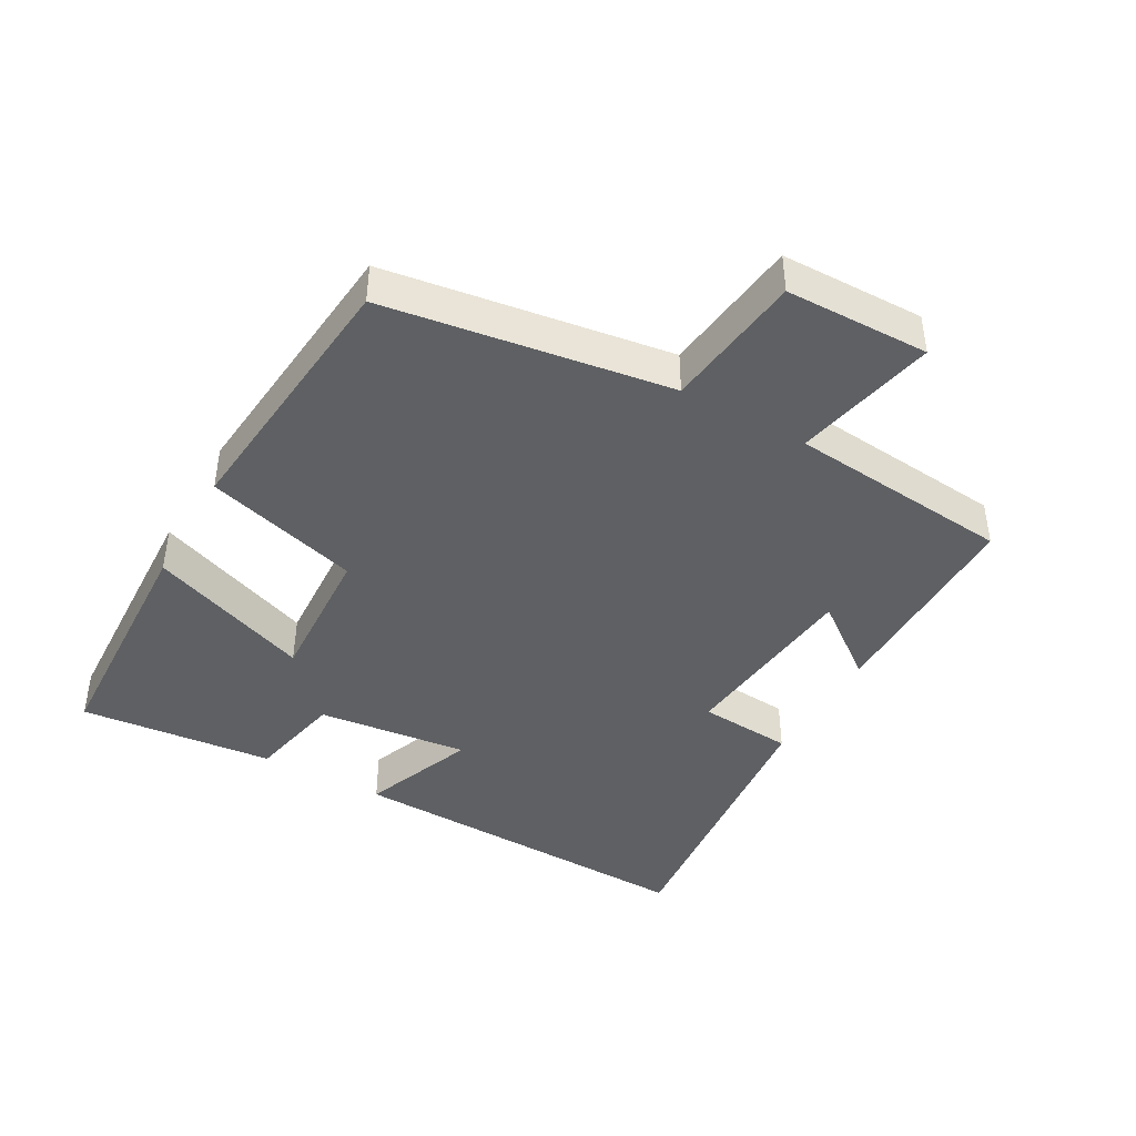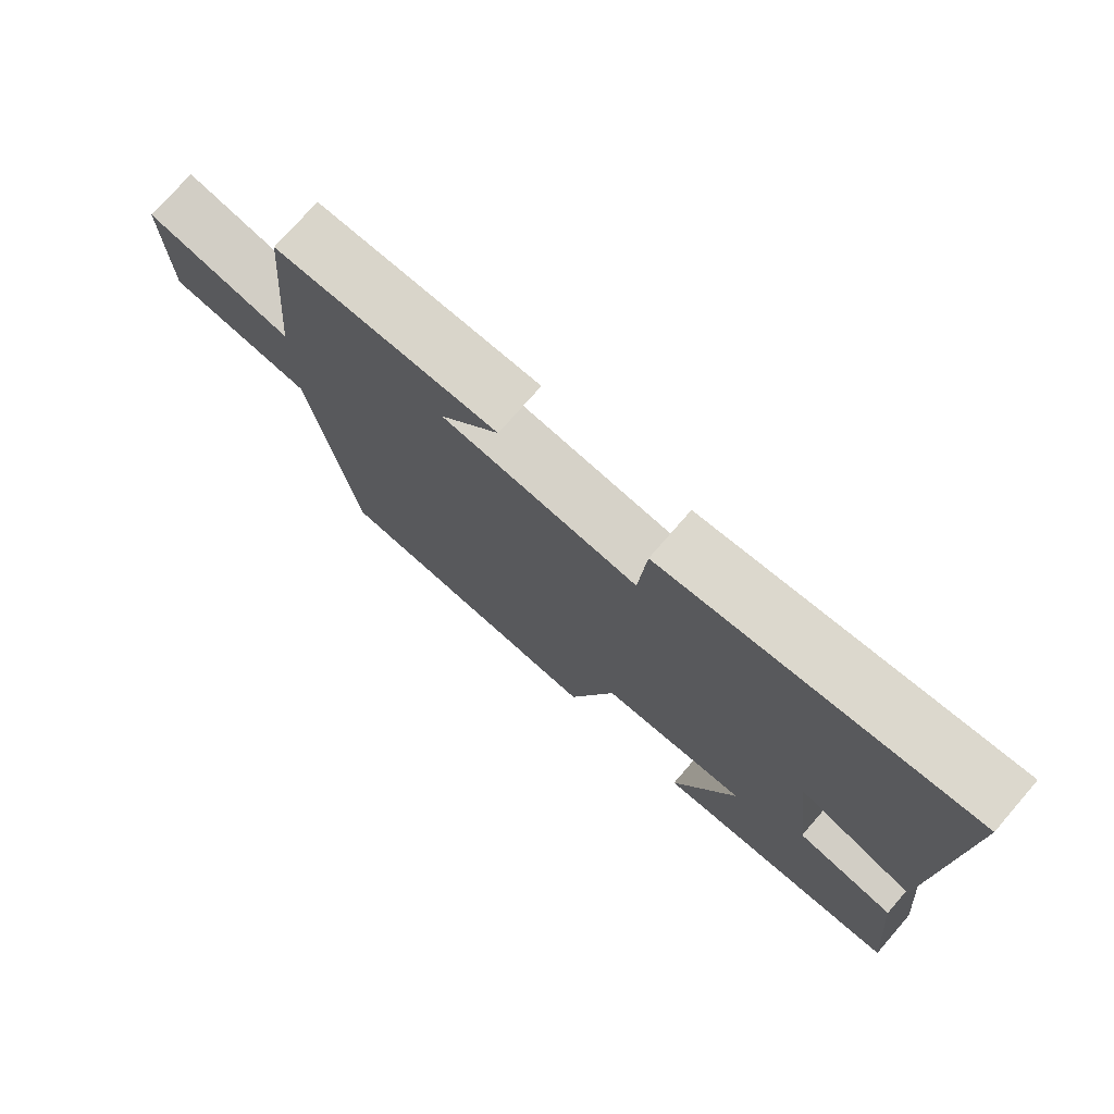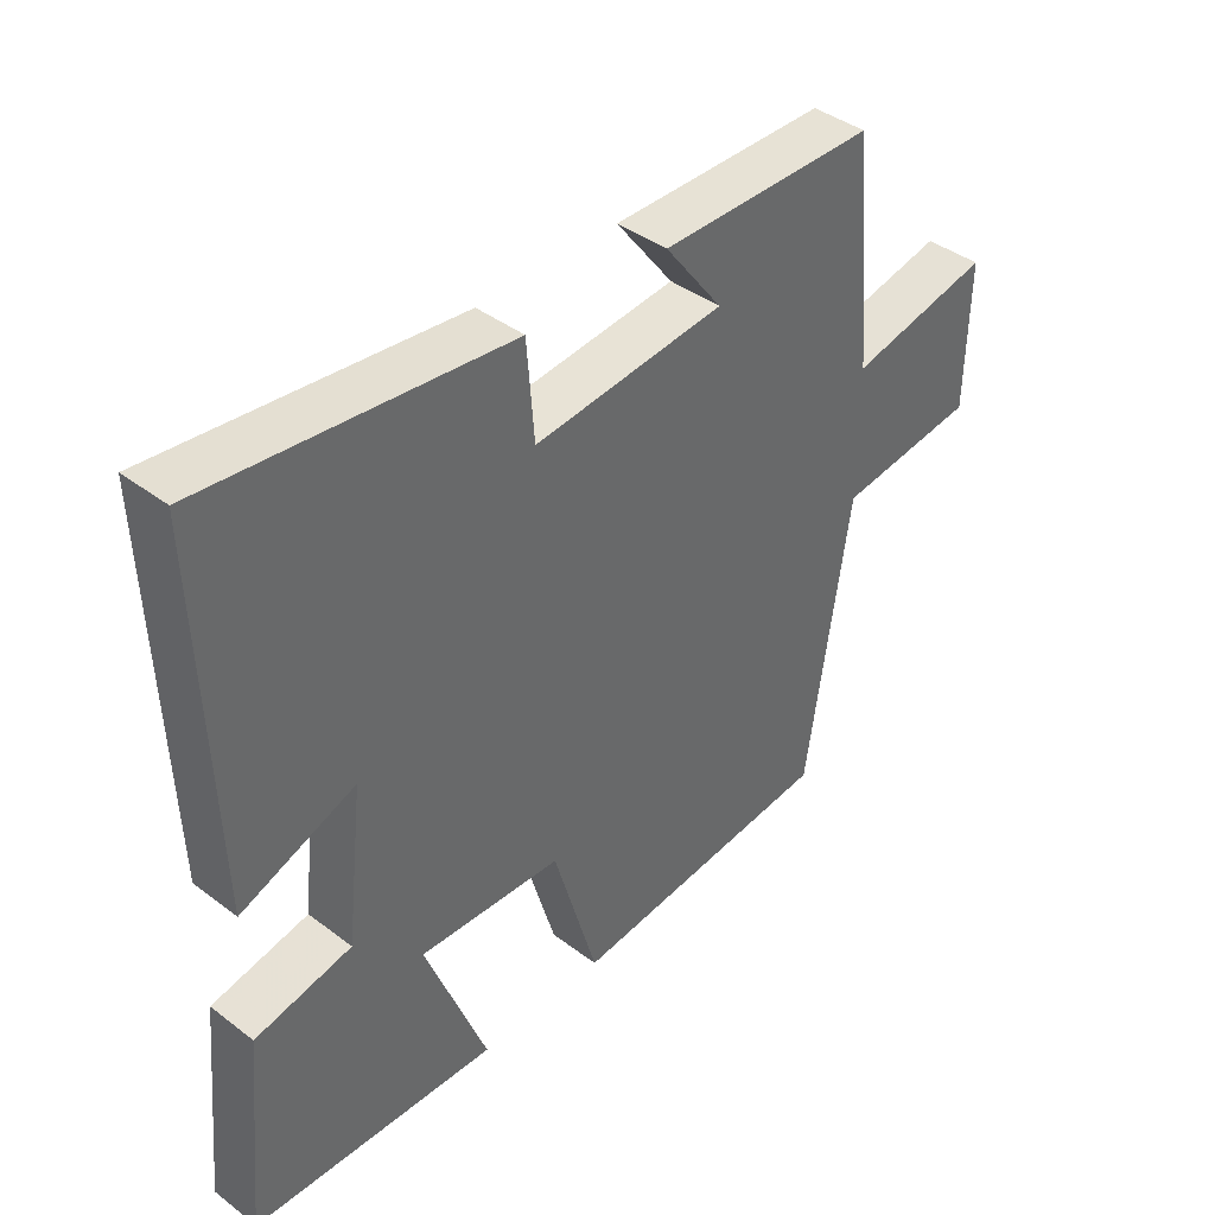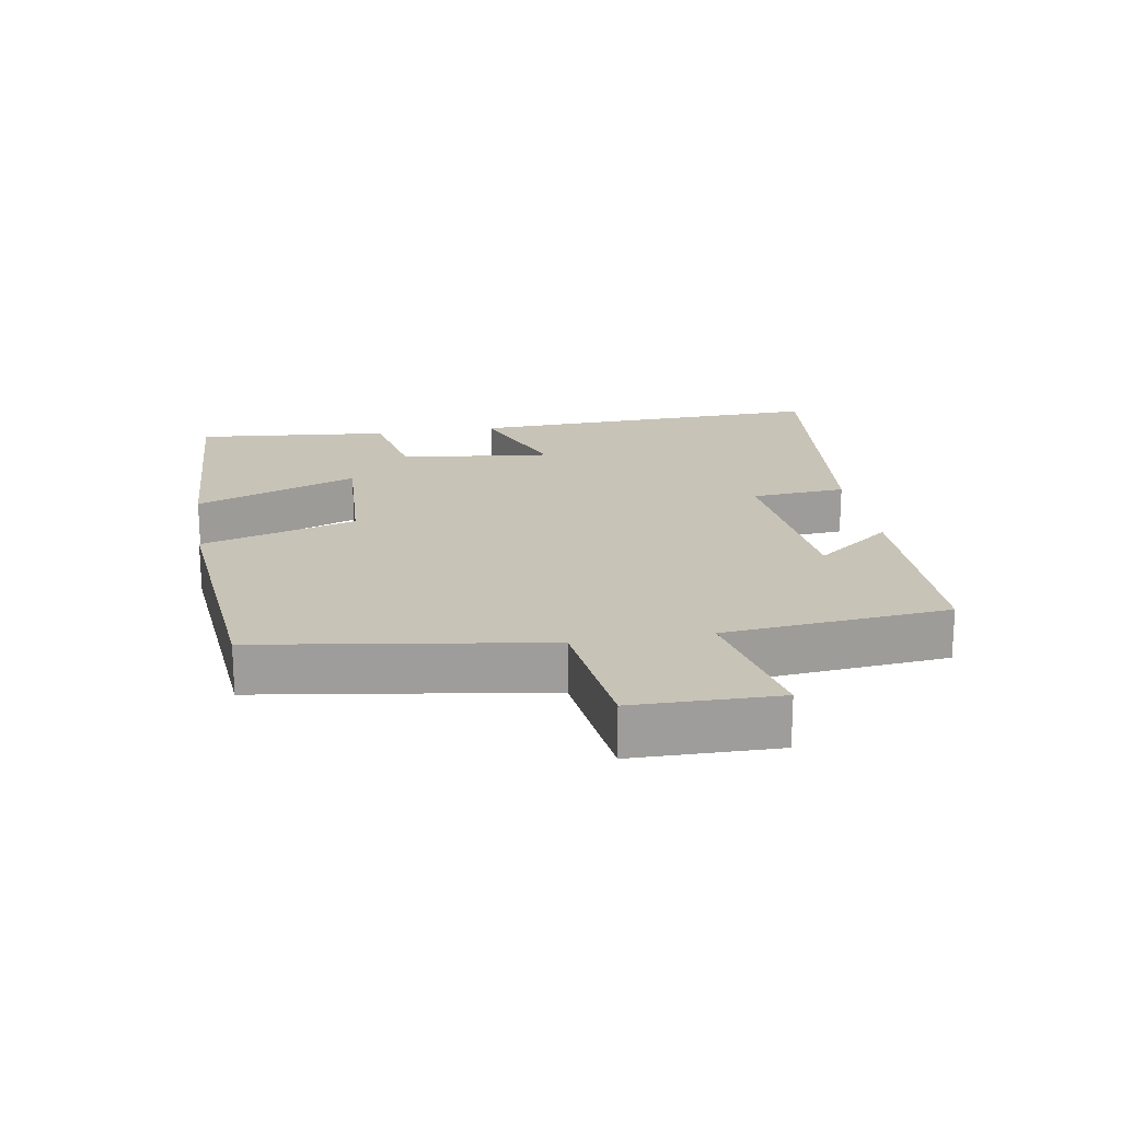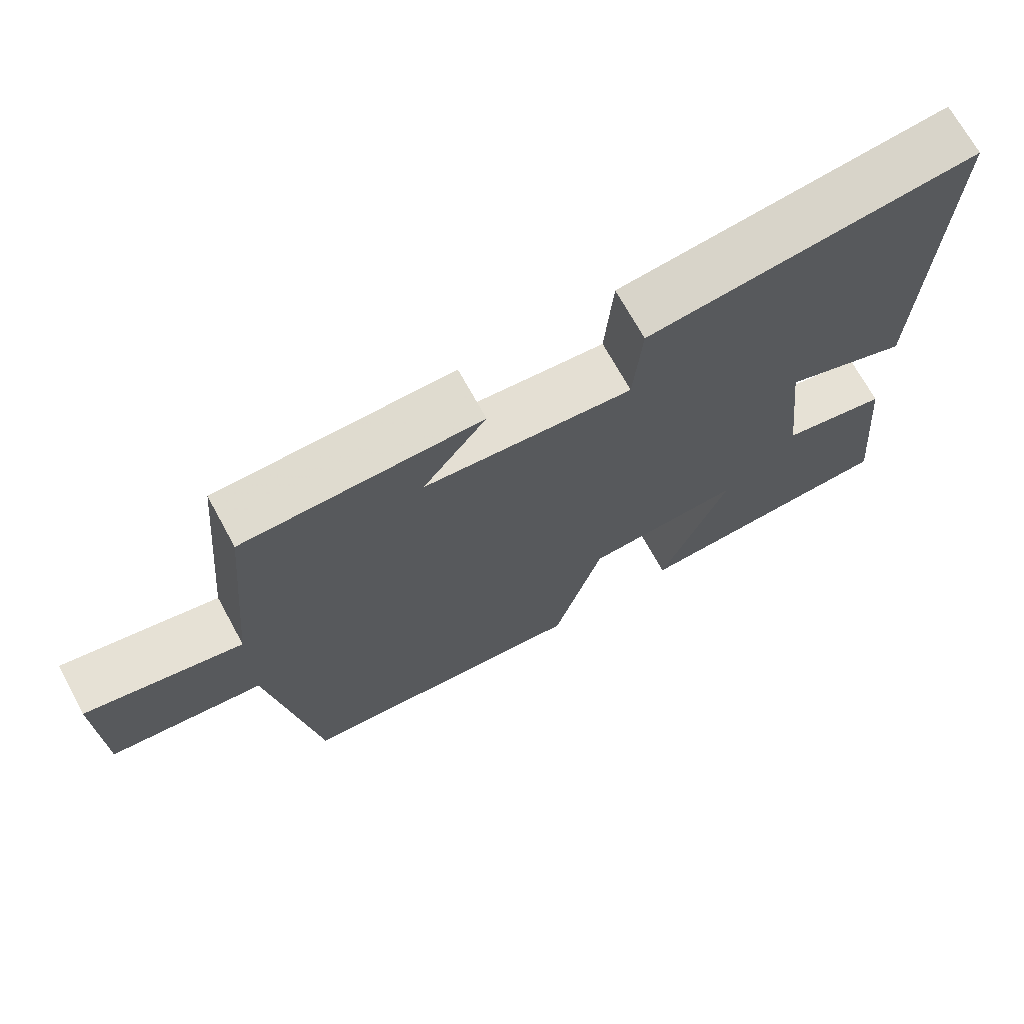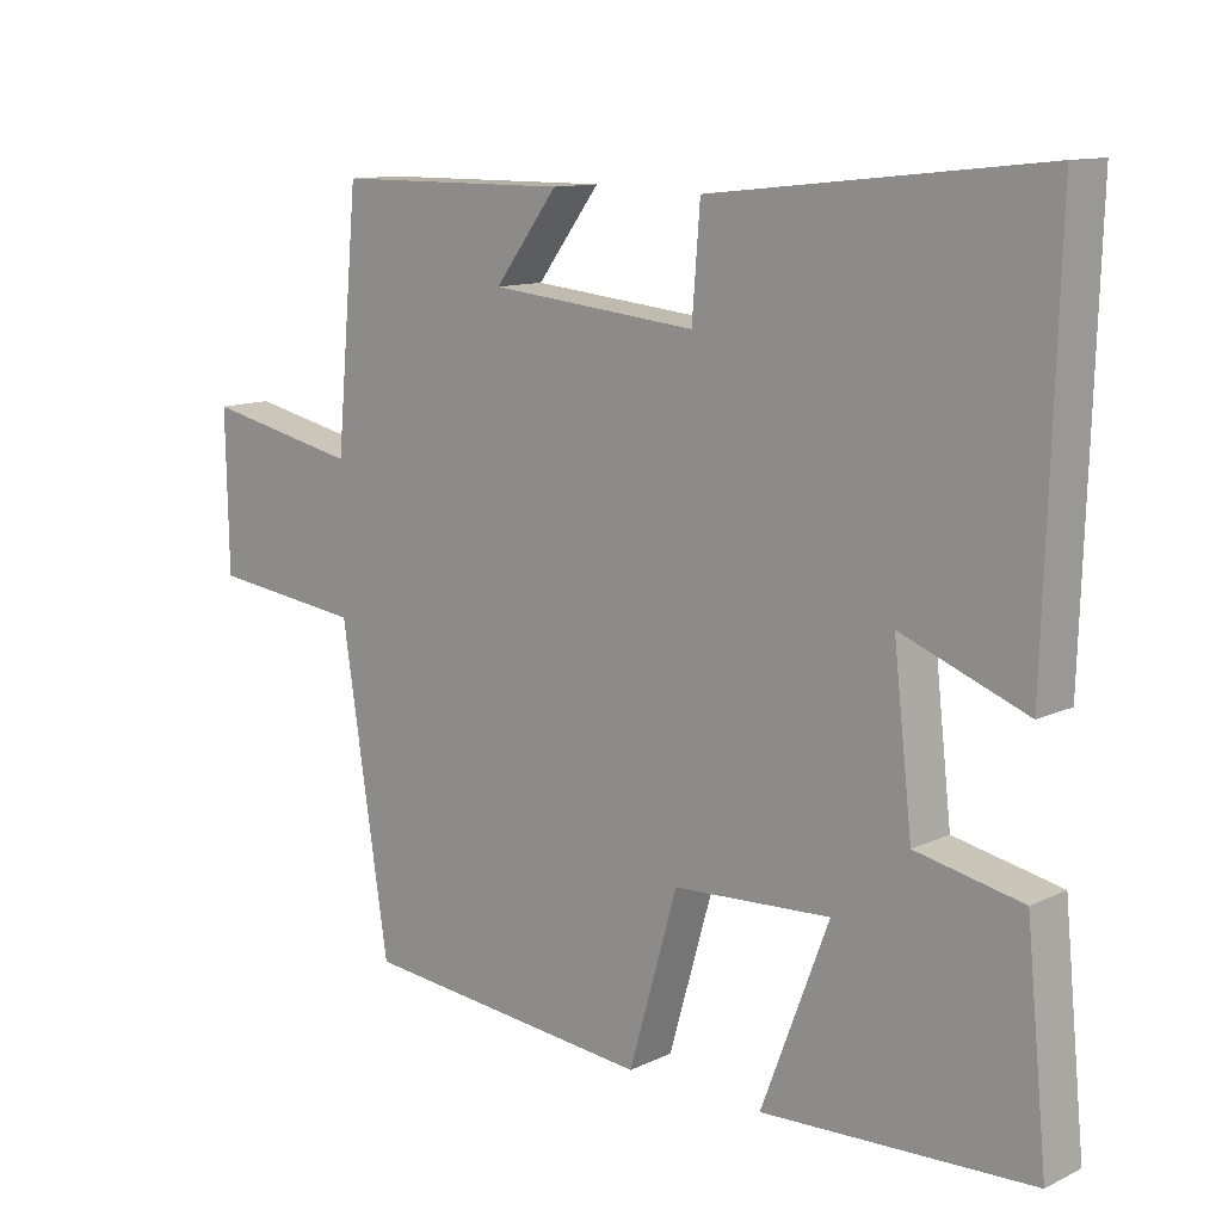
<metadata>
{"format":"obj","ext":"obj","renderer":"f3d","projection":"perspective","resolution":1024,"background":"white","views":[{"elev":-42.4,"azim":-119.5,"up":"+Y"},{"elev":74.9,"azim":41.0,"up":"+Z"},{"elev":40.7,"azim":132.8,"up":"+Z"},{"elev":19.7,"azim":-99.6,"up":"+Y"},{"elev":70.3,"azim":-28.7,"up":"+Z"},{"elev":11.8,"azim":41.8,"up":"+Z"}]}
</metadata>
<code>
v 0.517 0.07 0.549
v 0.5 0.07 0.003
v 0.328 0.07 0.069
v 0.354 0.07 -0.159
v 0.5 0.07 -0.189
v 0.529 0.07 -0.483
v 0.159 0.07 -0.5
v 0.252 0.07 -0.255
v 0.036 0.07 -0.267
v -0.031 0.07 -0.5
v -0.435 0.07 -0.462
v -0.5 0.07 -0.035
v -0.71 0.07 -0.01
v -0.714 0.07 0.206
v -0.5 0.07 0.161
v -0.469 0.07 0.498
v -0.145 0.07 0.5
v -0.232 0.07 0.385
v 0.054 0.07 0.357
v 0.065 0.07 0.5
v 0.517 0 0.549
v 0.5 0 0.003
v 0.328 0 0.069
v 0.354 0 -0.159
v 0.5 0 -0.189
v 0.529 0 -0.483
v 0.159 0 -0.5
v 0.252 0 -0.255
v 0.036 0 -0.267
v -0.031 0 -0.5
v -0.435 0 -0.462
v -0.5 0 -0.035
v -0.71 0 -0.01
v -0.714 0 0.206
v -0.5 0 0.161
v -0.469 0 0.498
v -0.145 0 0.5
v -0.232 0 0.385
v 0.054 0 0.357
v 0.065 0 0.5
f 1 2 3
f 20 1 3
f 19 20 3
f 18 19 3 4
f 15 16 17 18
f 15 18 4
f 12 13 14 15
f 11 12 15
f 10 11 15
f 9 10 15
f 8 9 15 4
f 6 7 8
f 5 6 8
f 4 5 8
f 23 22 21
f 23 21 40
f 23 40 39
f 24 23 39 38
f 38 37 36 35
f 24 38 35
f 35 34 33 32
f 35 32 31
f 35 31 30
f 35 30 29
f 24 35 29 28
f 28 27 26
f 28 26 25
f 28 25 24
f 1 21 22 2
f 2 22 23 3
f 3 23 24 4
f 4 24 25 5
f 5 25 26 6
f 6 26 27 7
f 7 27 28 8
f 8 28 29 9
f 9 29 30 10
f 10 30 31 11
f 11 31 32 12
f 12 32 33 13
f 13 33 34 14
f 14 34 35 15
f 15 35 36 16
f 16 36 37 17
f 17 37 38 18
f 18 38 39 19
f 19 39 40 20
f 20 40 21 1

</code>
